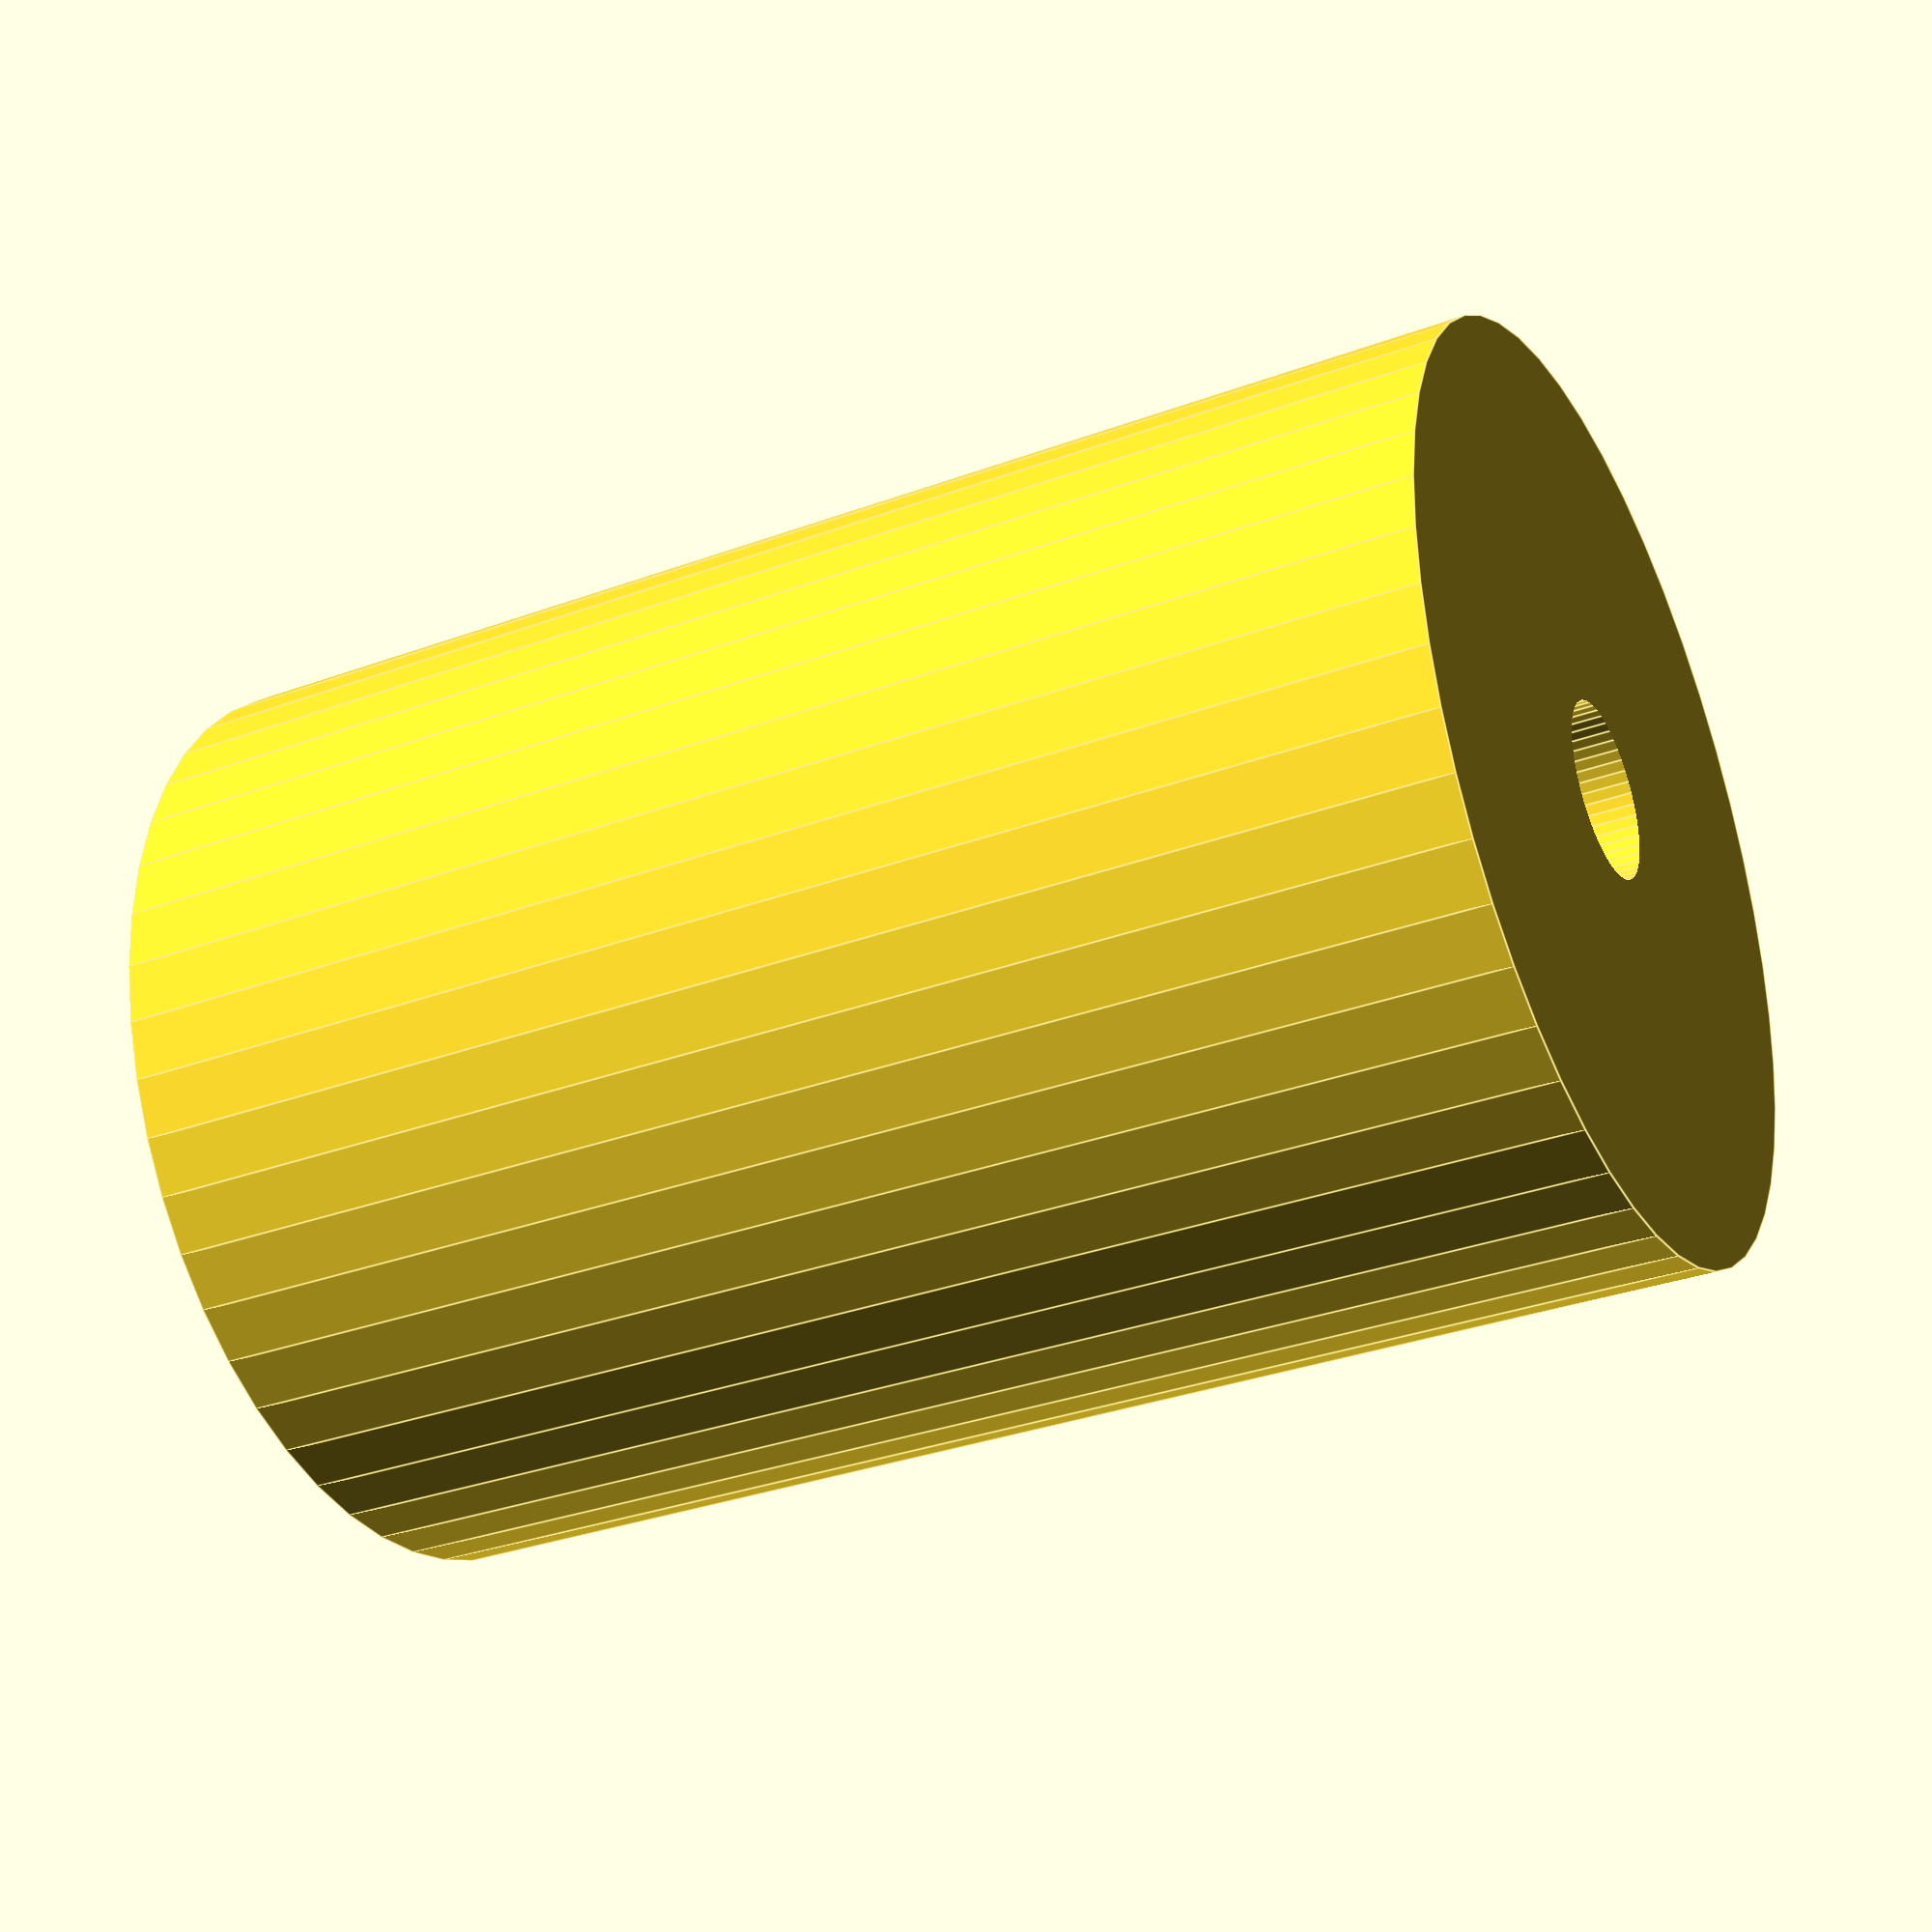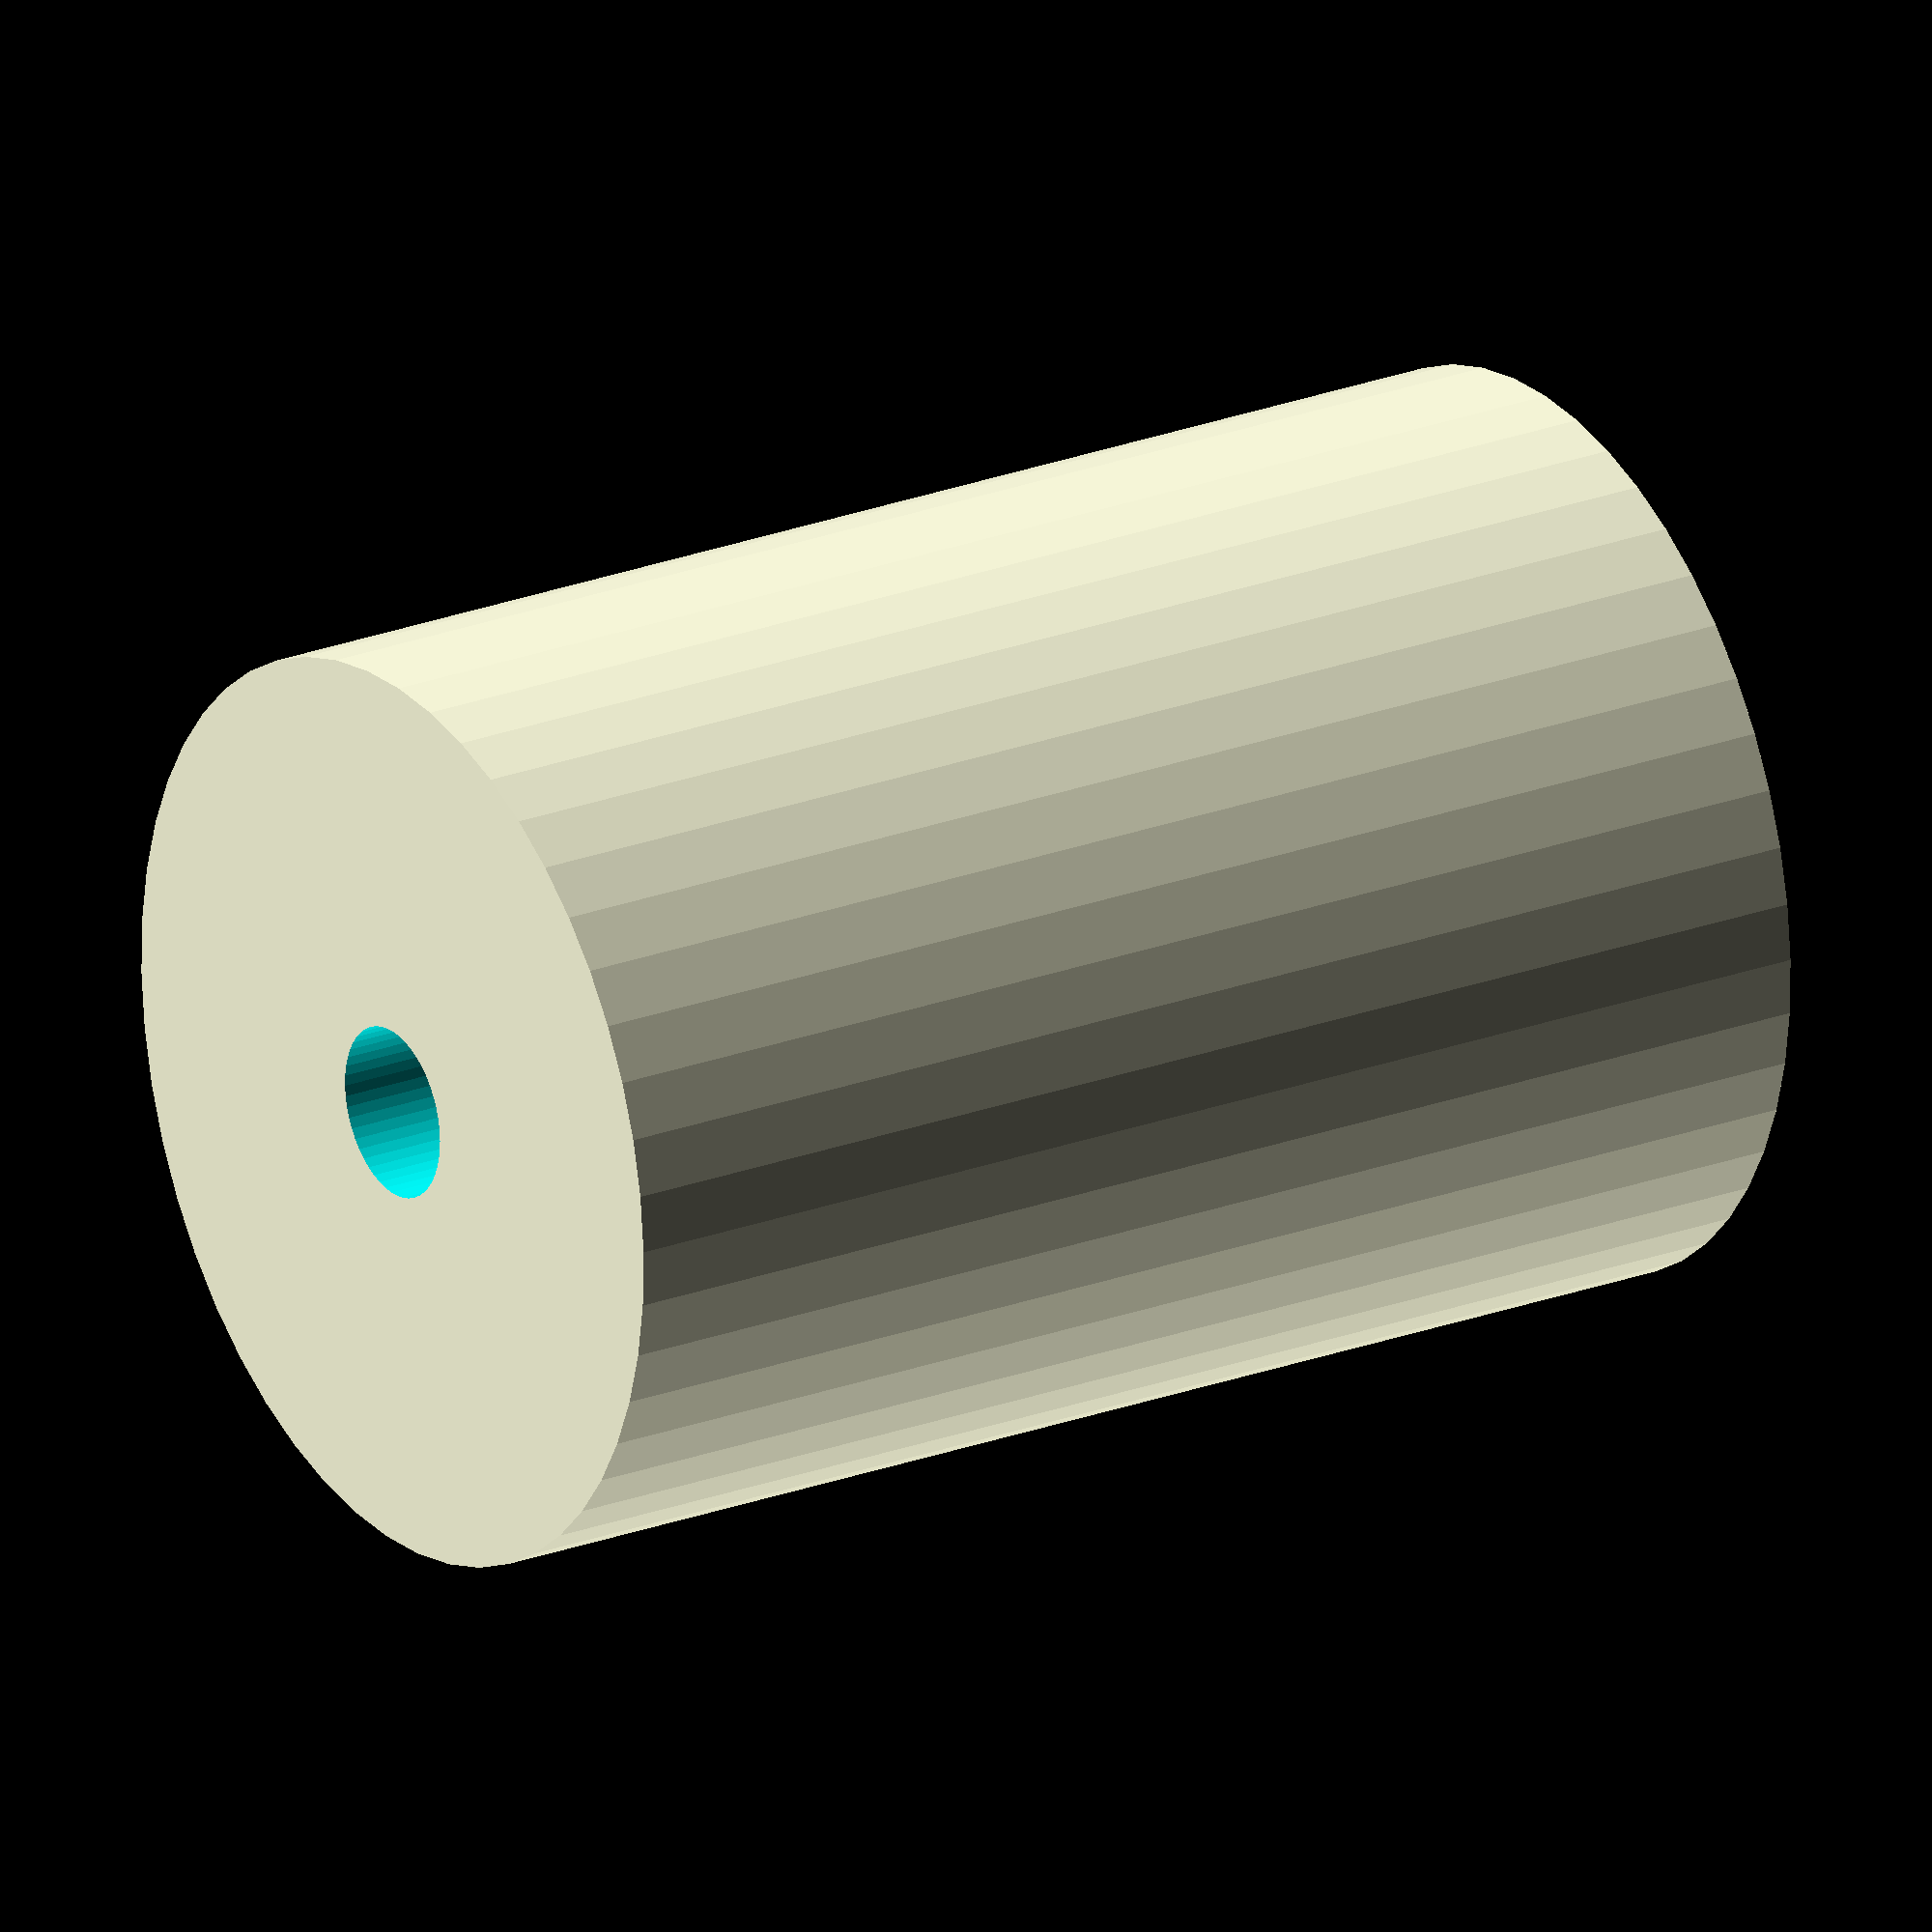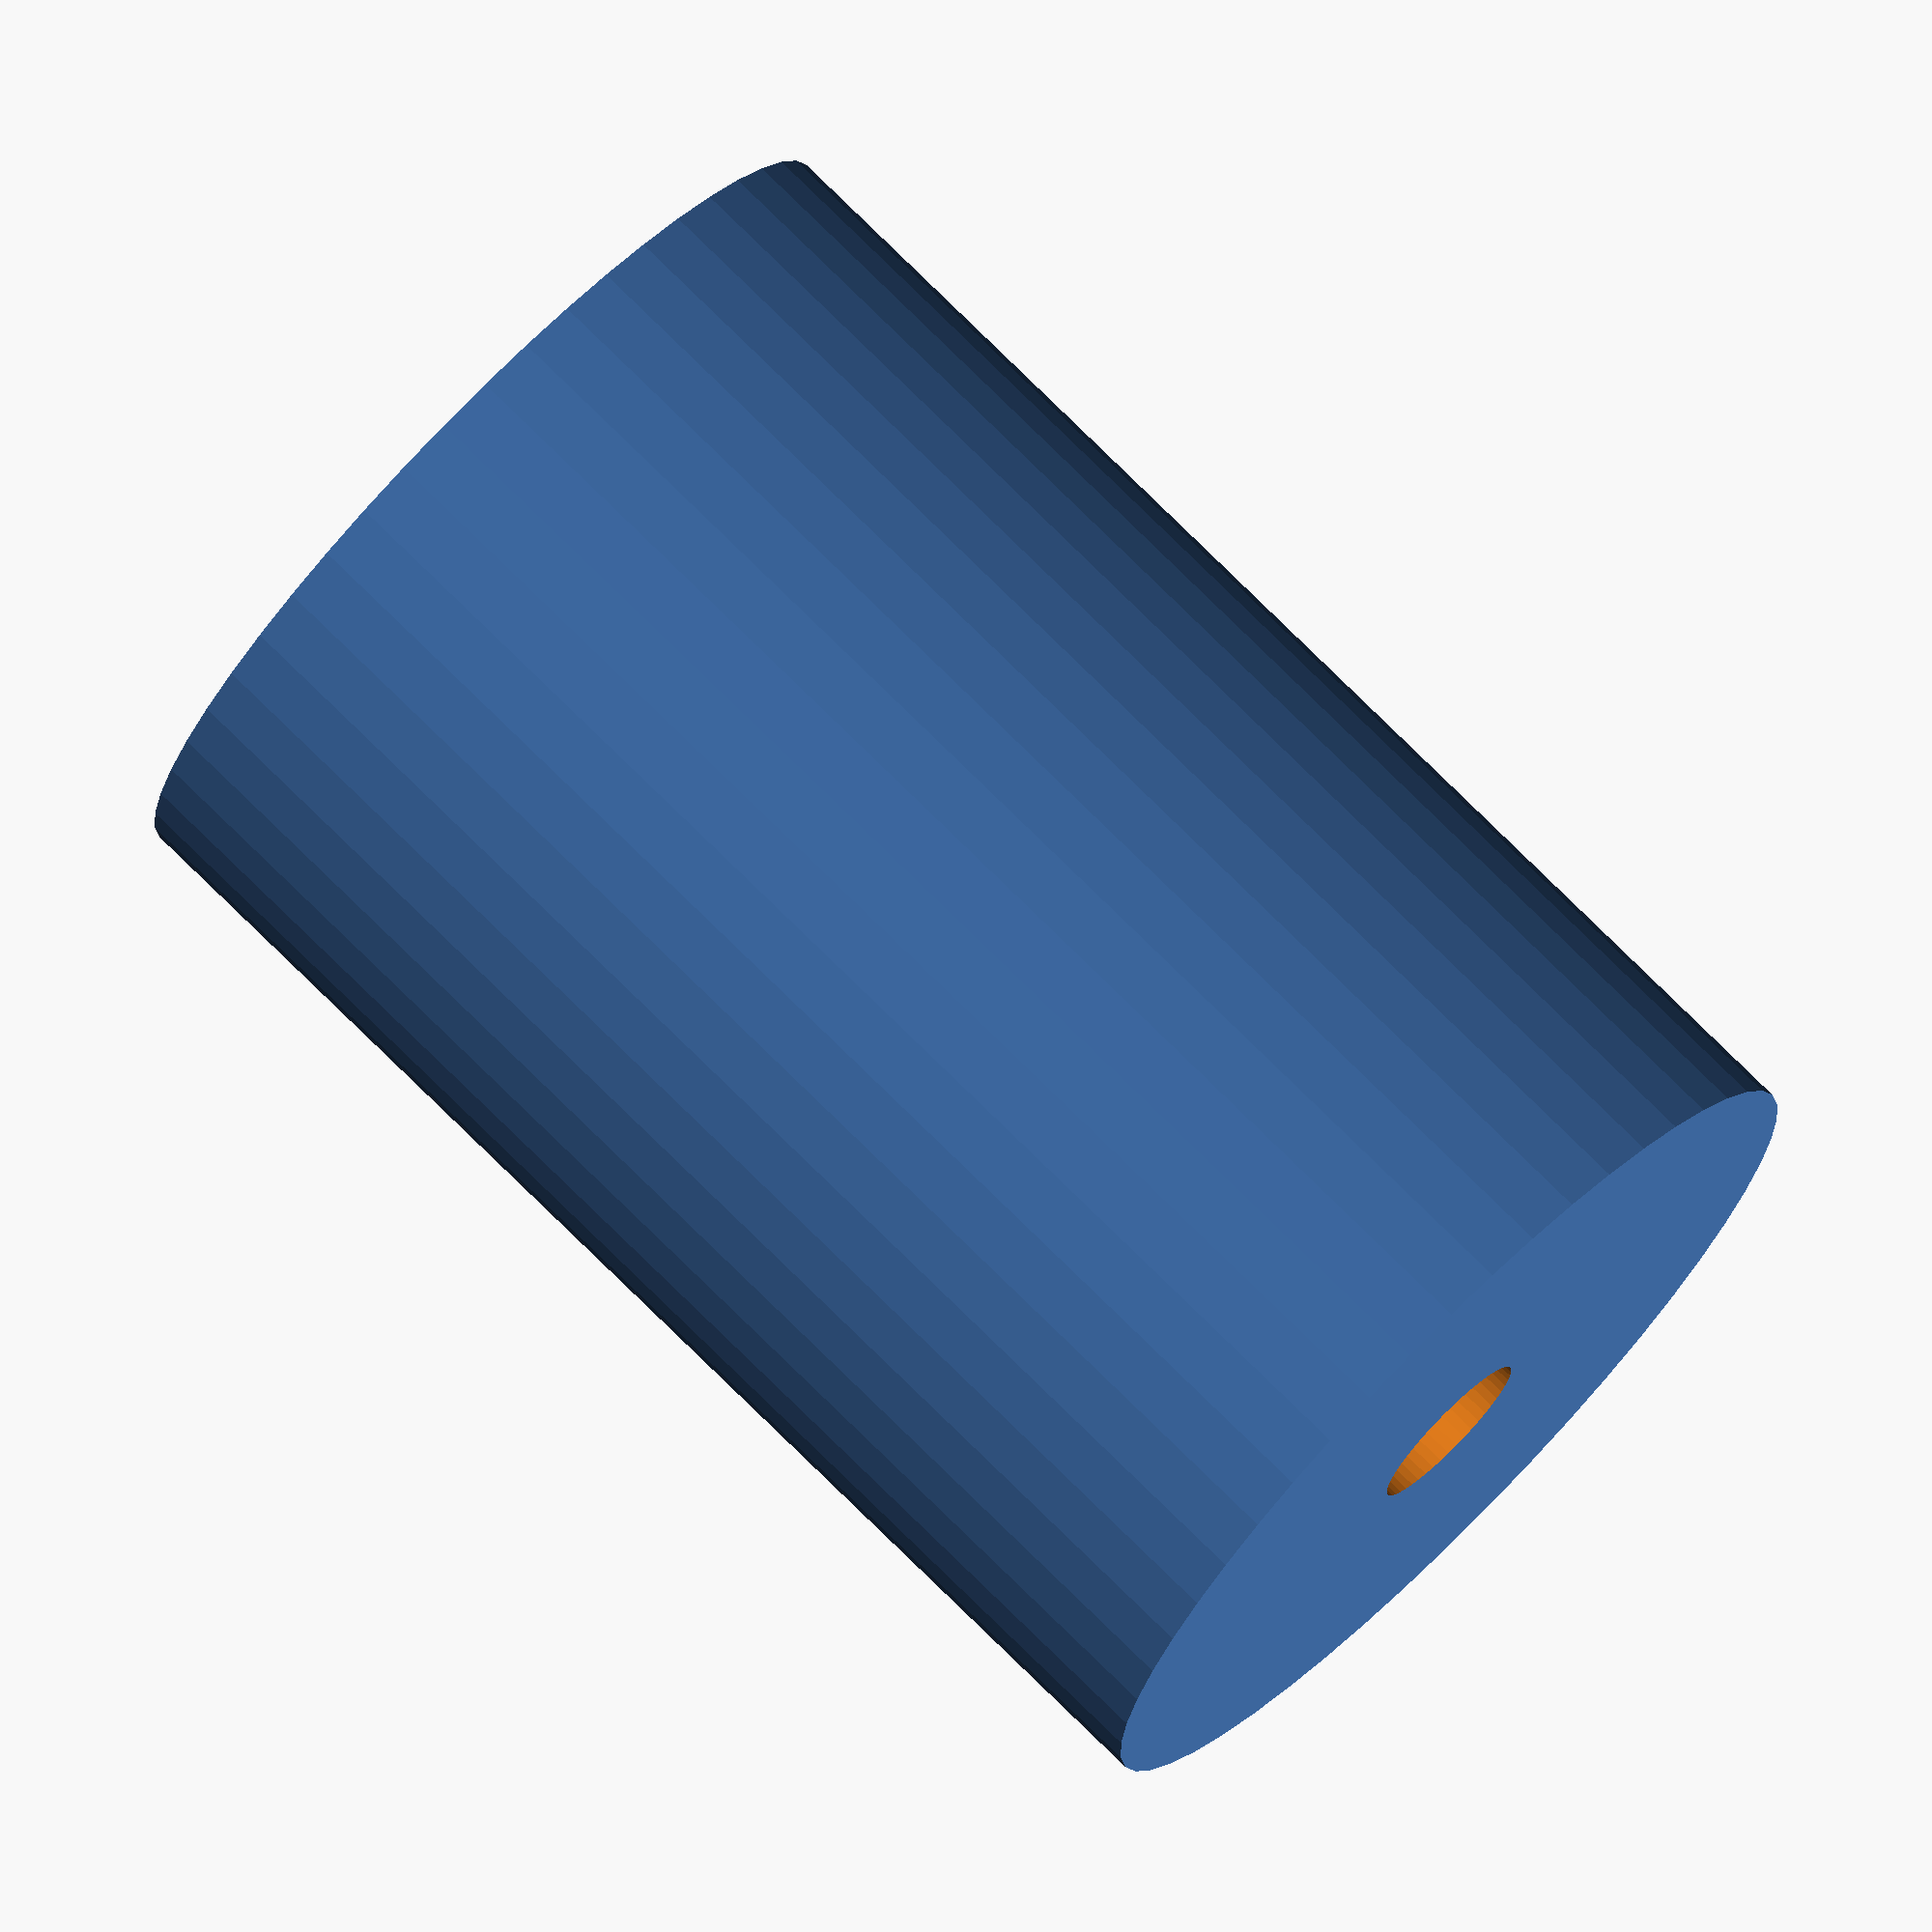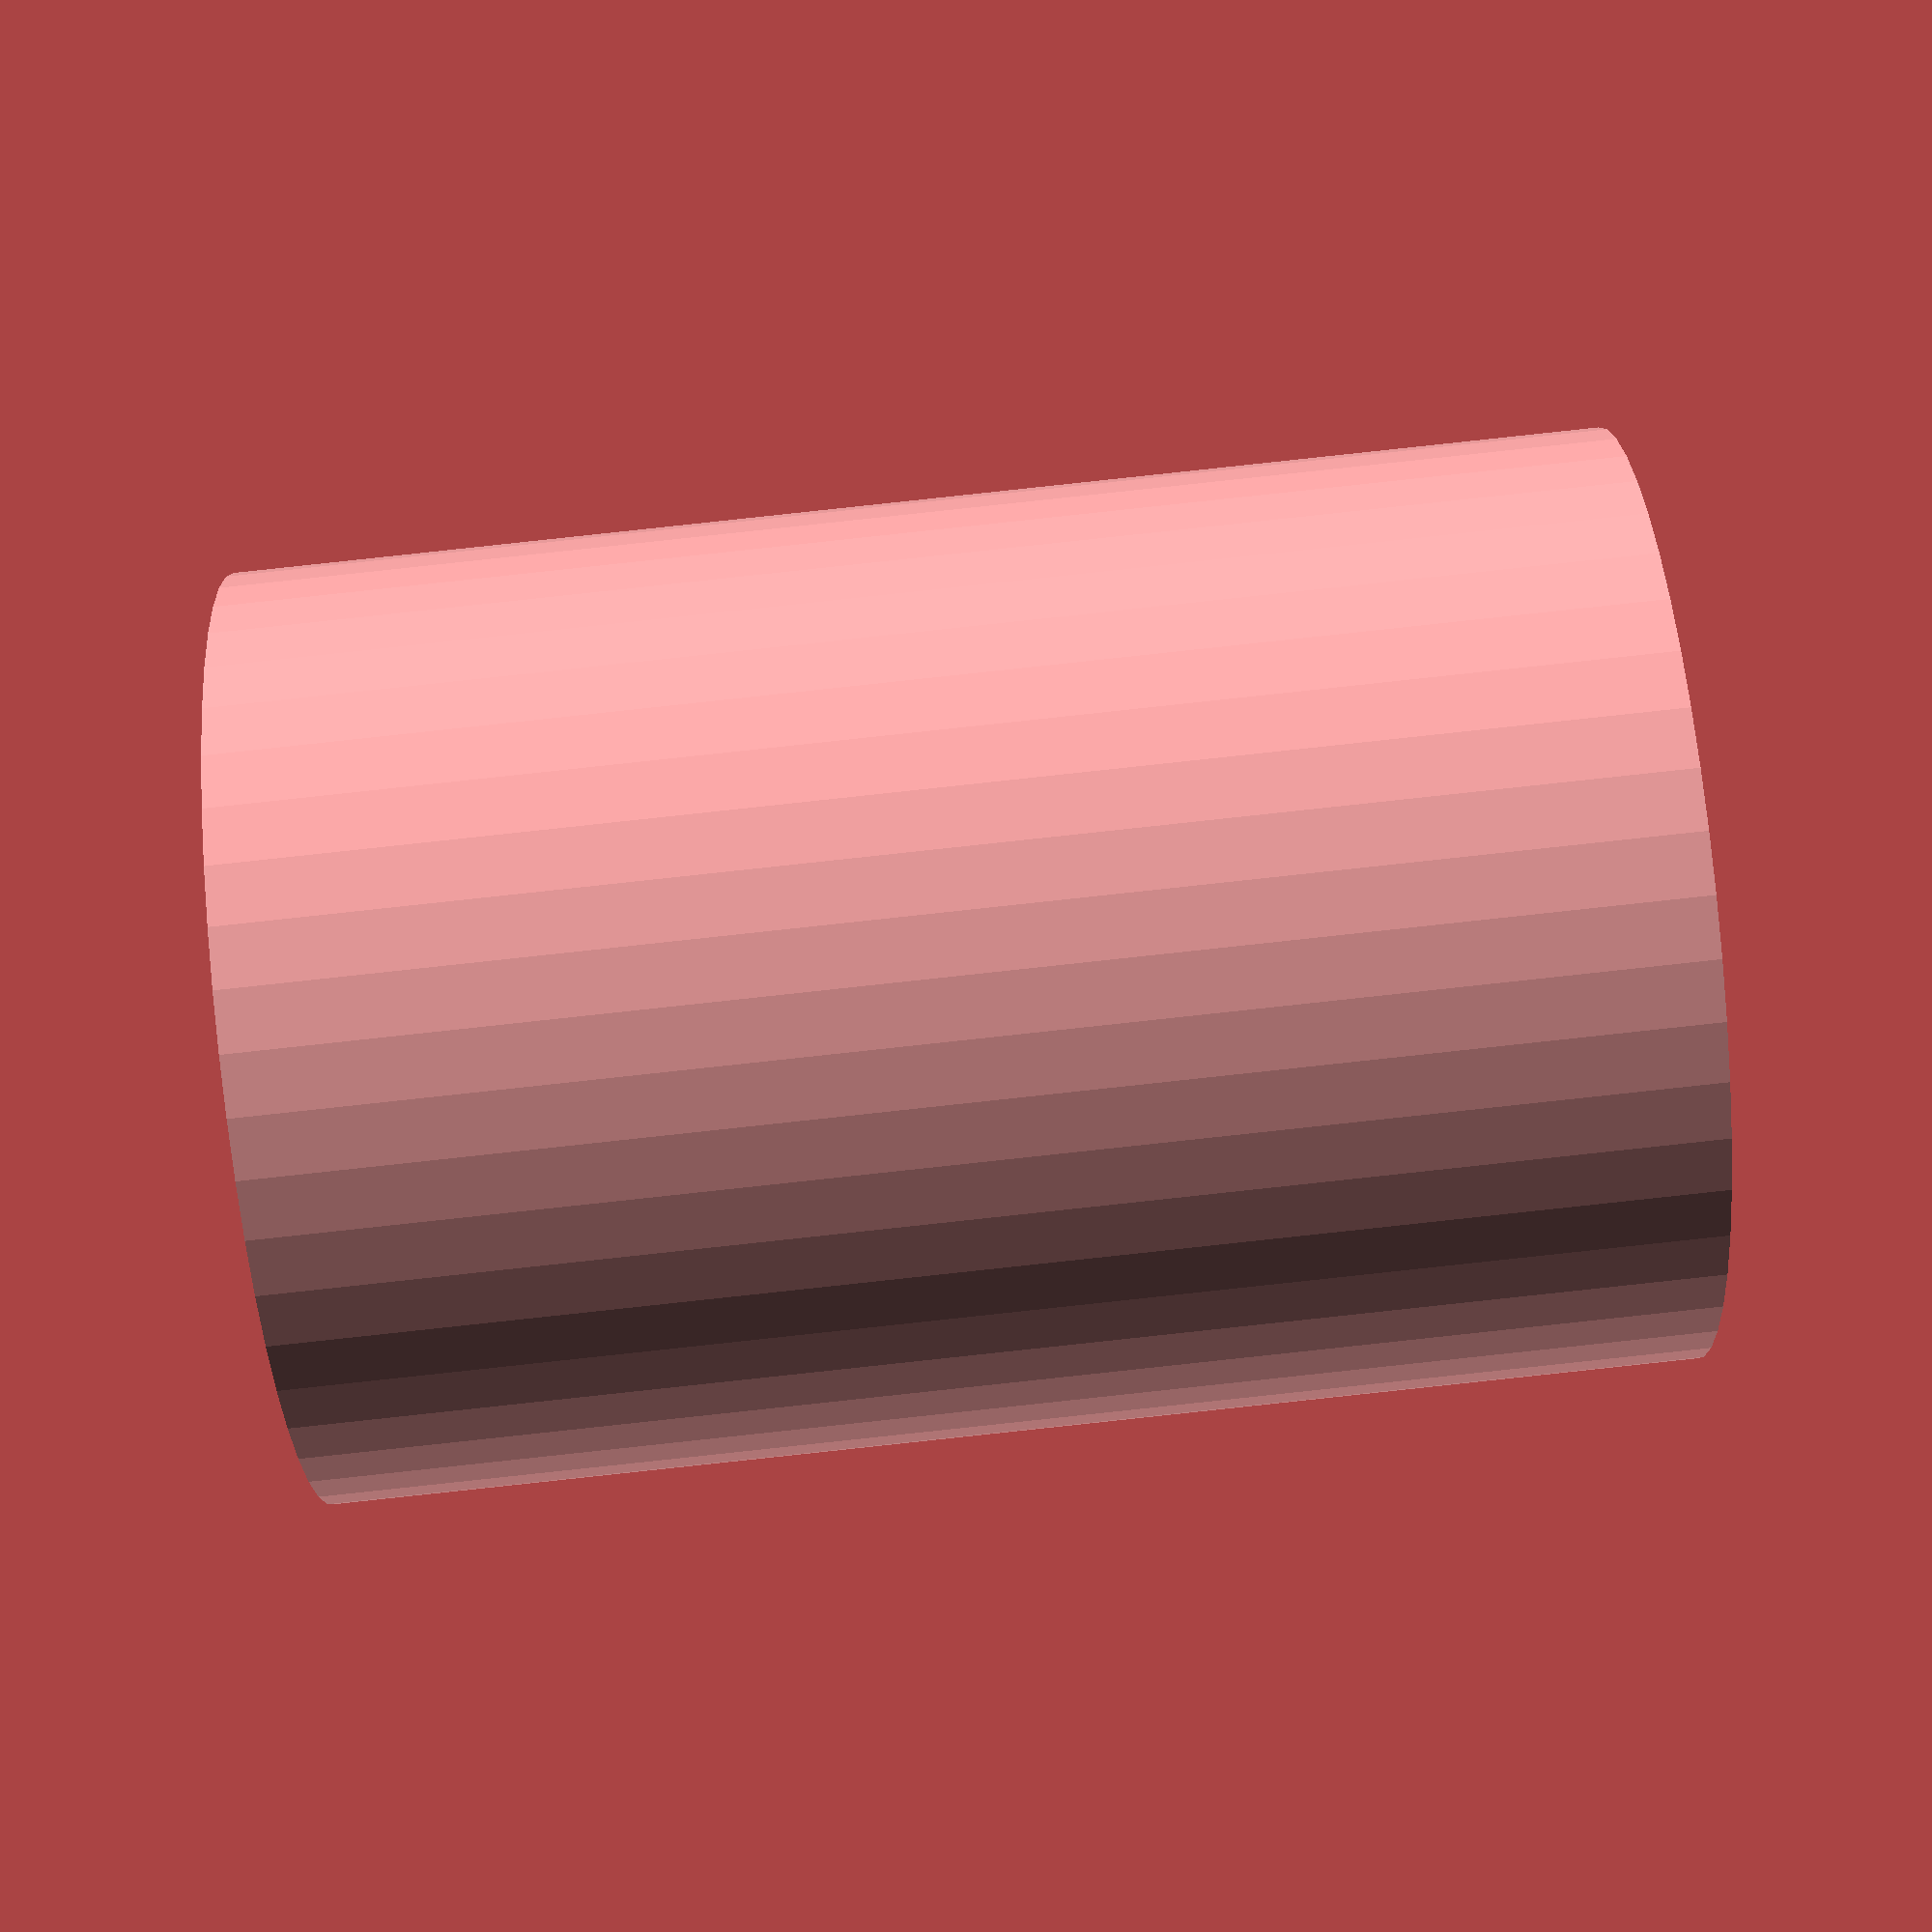
<openscad>
$fn = 50;


difference() {
	union() {
		translate(v = [0, 0, -27.0000000000]) {
			cylinder(h = 54, r = 18.5000000000);
		}
	}
	union() {
		translate(v = [0, 0, -100.0000000000]) {
			cylinder(h = 200, r = 3.5000000000);
		}
	}
}
</openscad>
<views>
elev=212.4 azim=267.1 roll=62.8 proj=p view=edges
elev=336.5 azim=16.6 roll=237.4 proj=o view=wireframe
elev=104.2 azim=197.6 roll=45.2 proj=o view=solid
elev=271.0 azim=260.8 roll=263.9 proj=p view=wireframe
</views>
